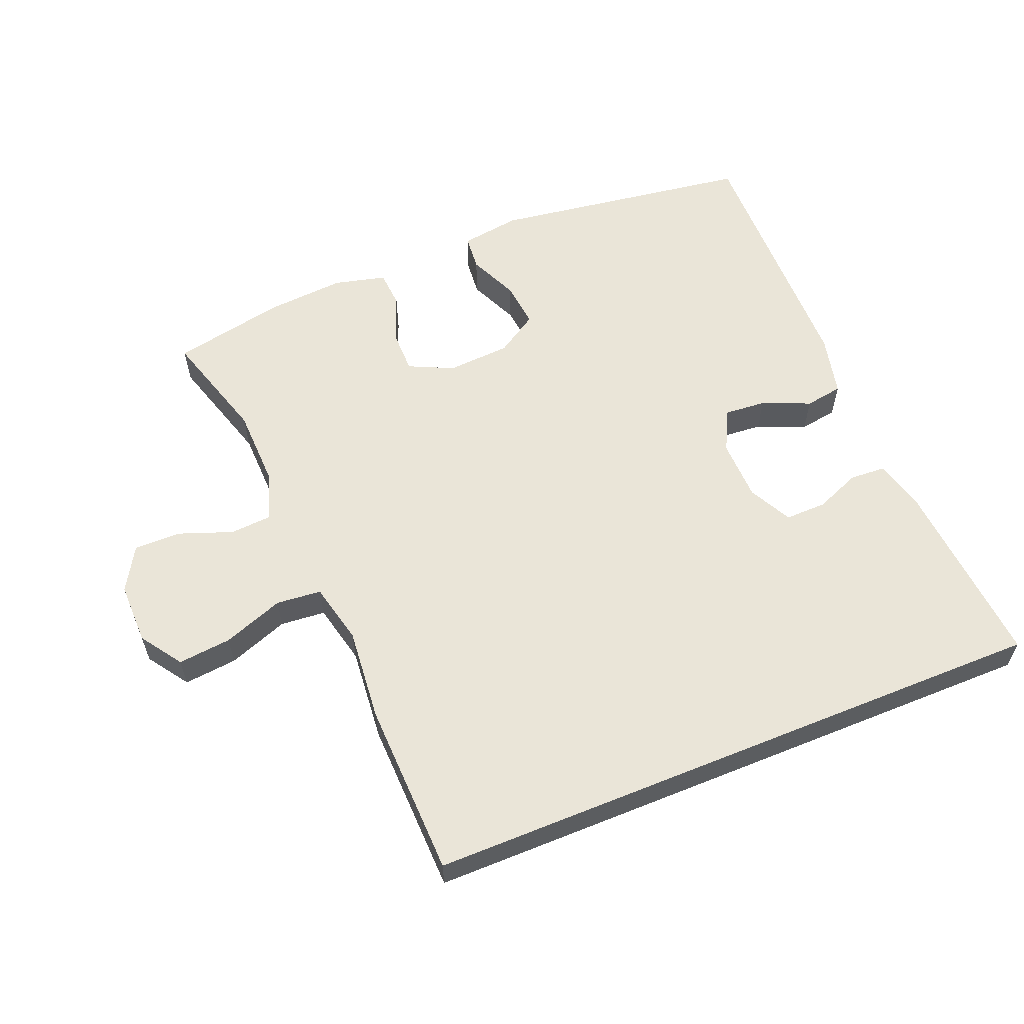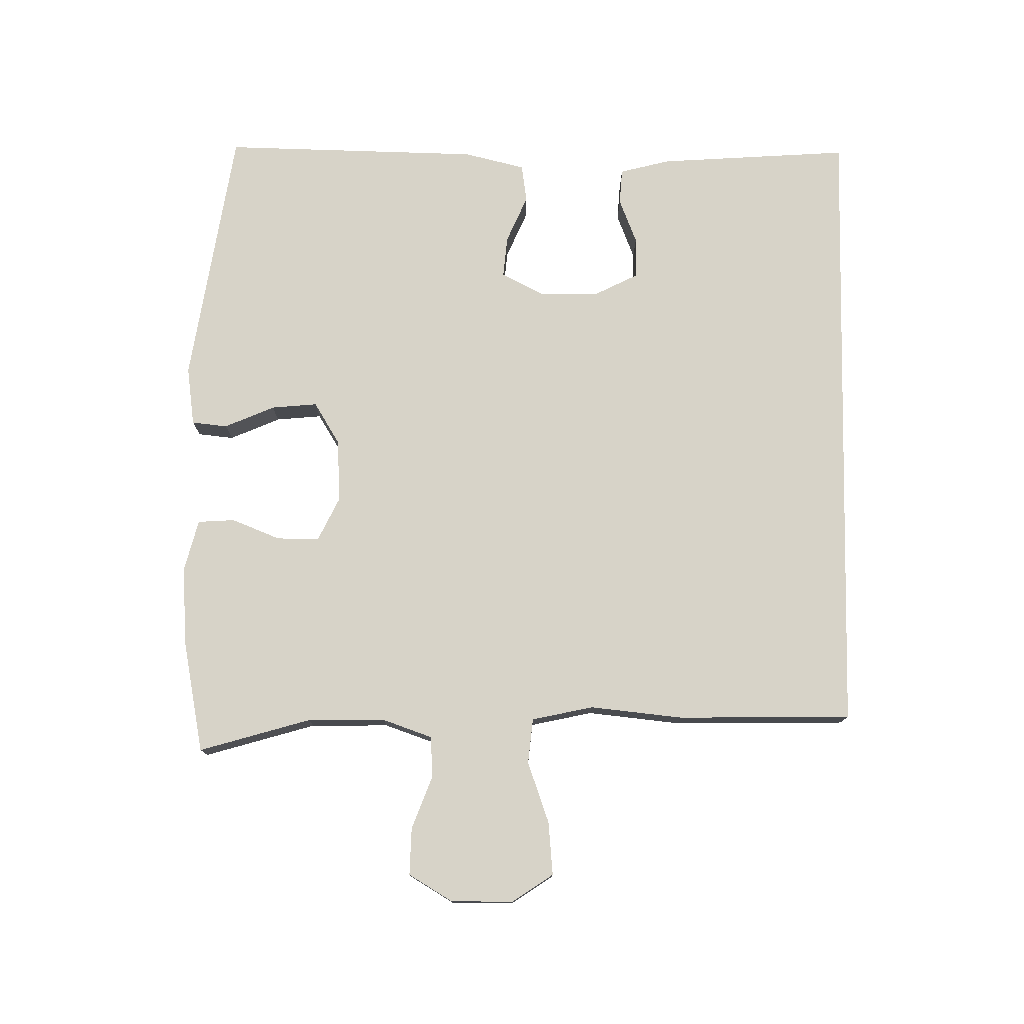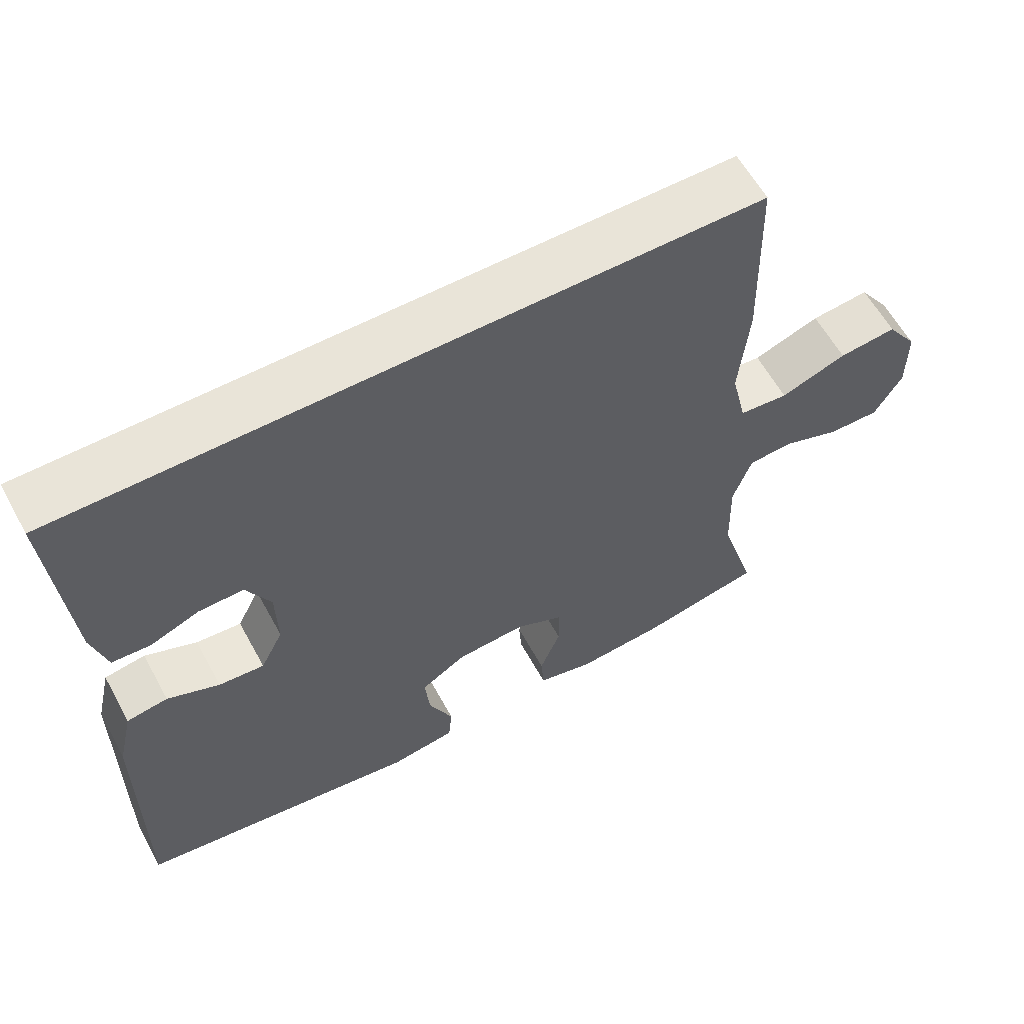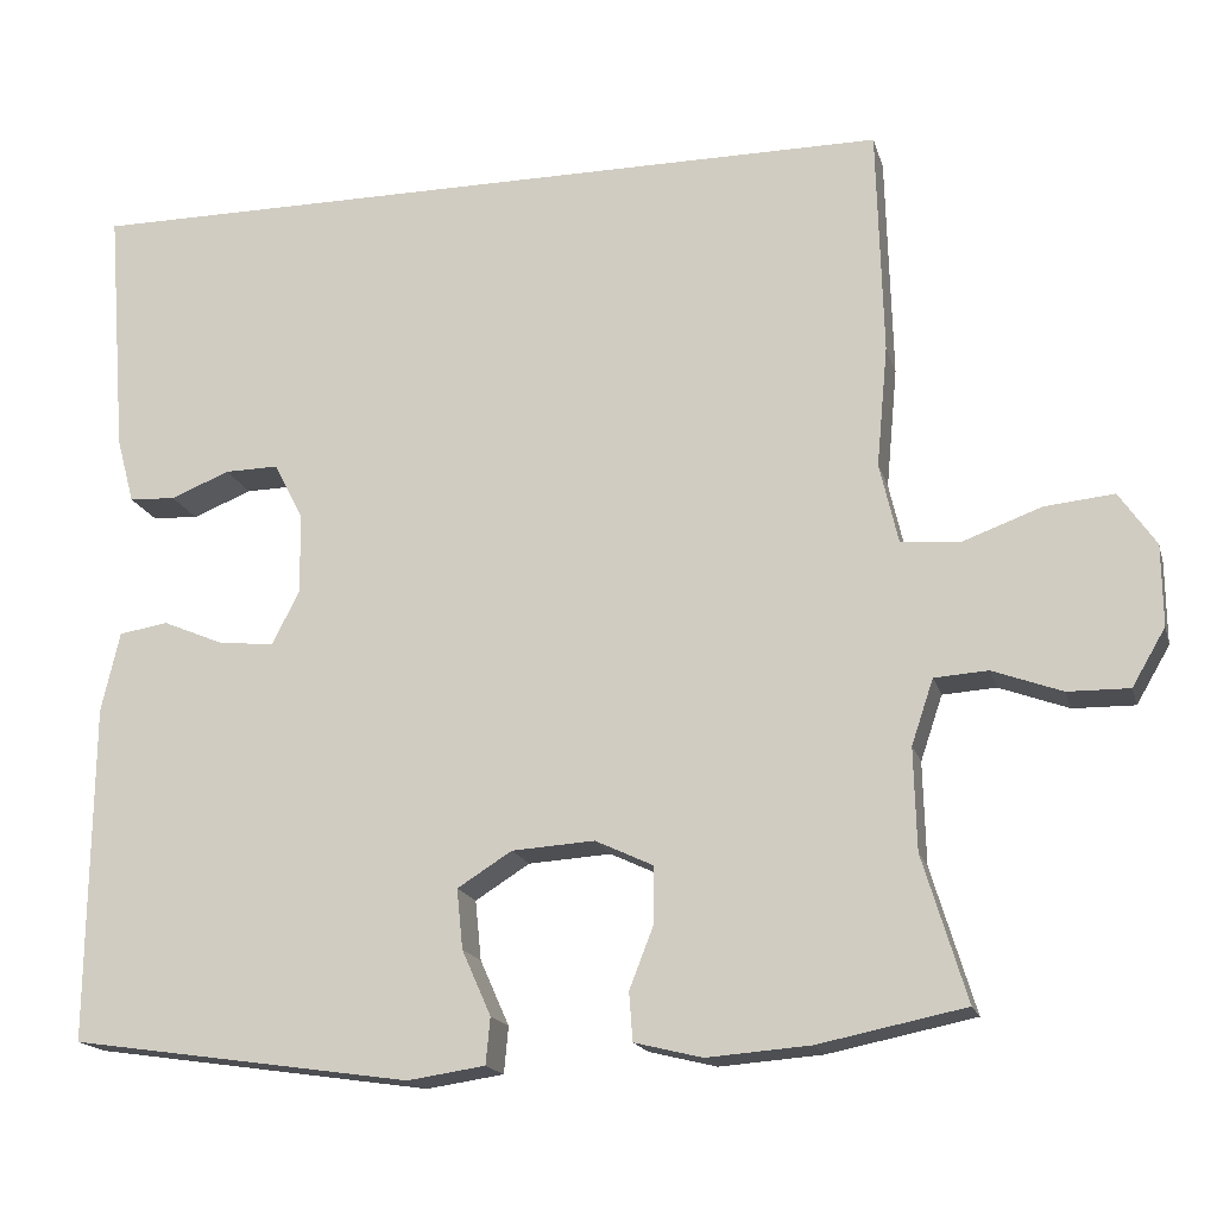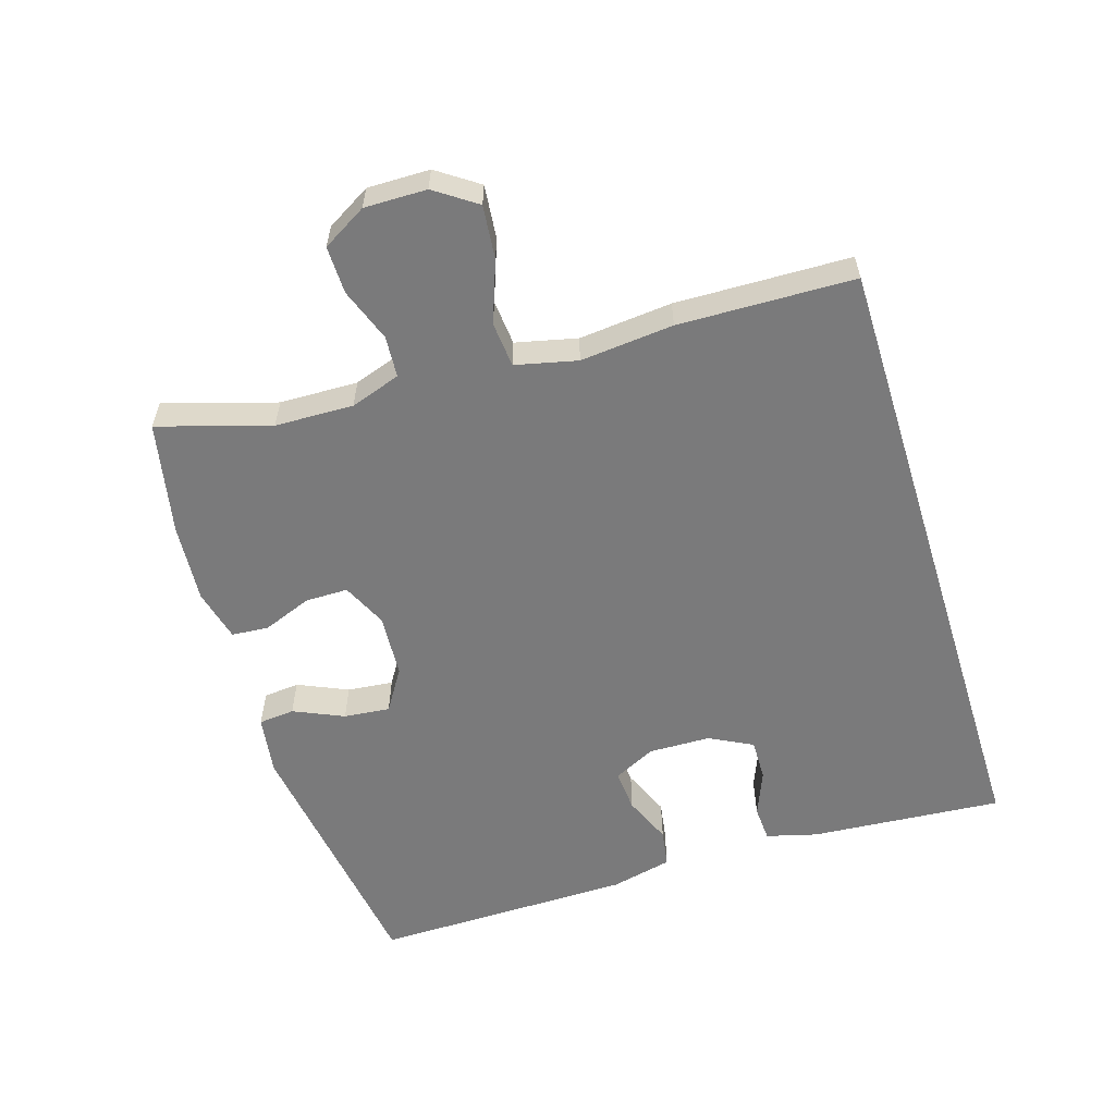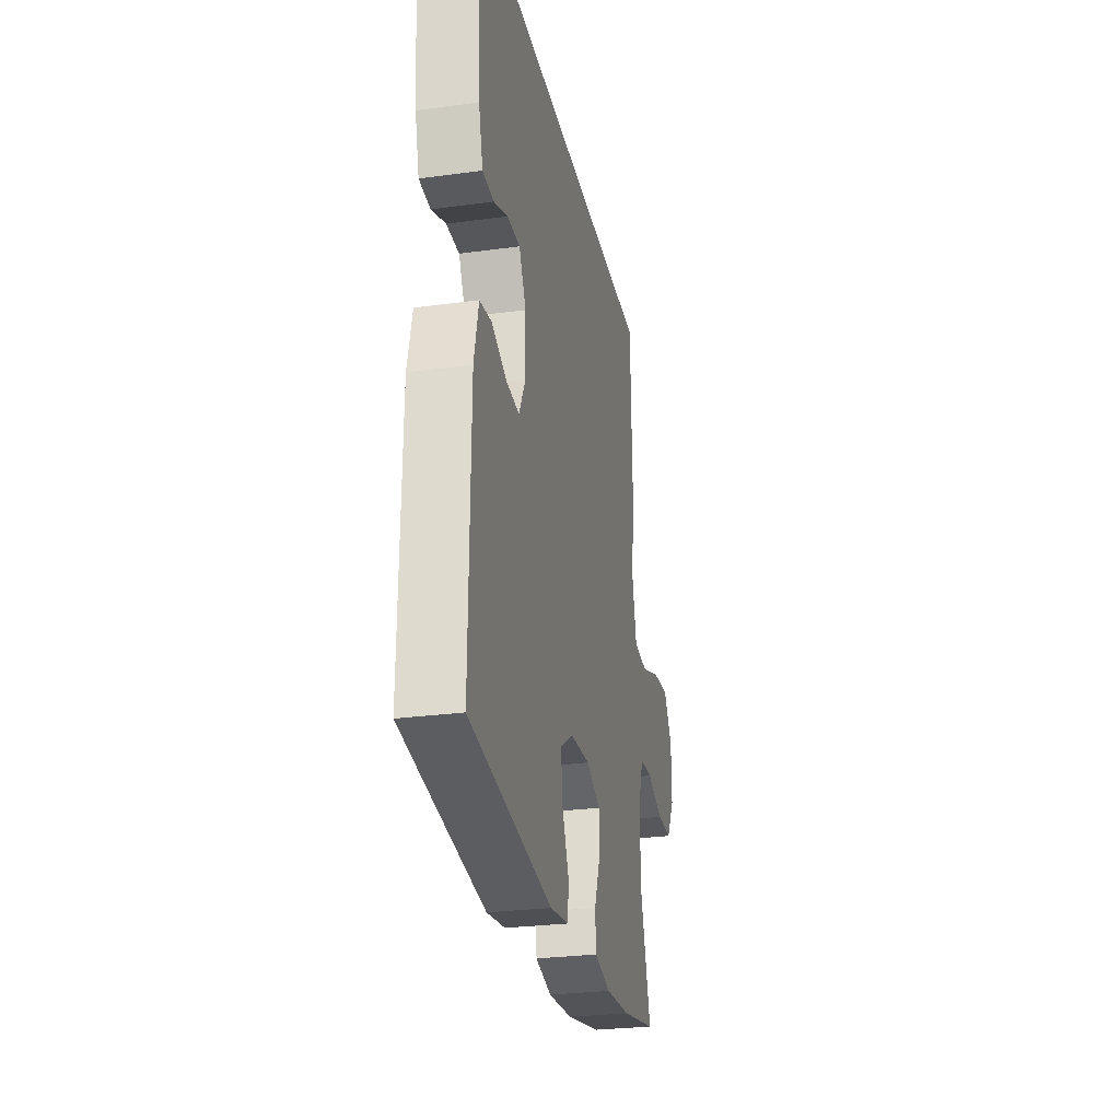
<metadata>
{"format":"obj","ext":"obj","renderer":"f3d","projection":"perspective","resolution":1024,"background":"white","views":[{"elev":59.1,"azim":-22.2,"up":"+Y"},{"elev":76.8,"azim":-88.7,"up":"+Y"},{"elev":60.4,"azim":151.3,"up":"+Z"},{"elev":-17.3,"azim":-165.7,"up":"+Z"},{"elev":-58.1,"azim":-72.7,"up":"+Y"},{"elev":-27.5,"azim":101.7,"up":"+Z"}]}
</metadata>
<code>
v 0.5 0.07 -0.5
v 0.112 0.07 -0.556
v 0.024 0.07 -0.543
v 0.019 0.07 -0.49
v 0.052 0.07 -0.416
v 0.059 0.07 -0.348
v -0.003 0.07 -0.309
v -0.097 0.07 -0.303
v -0.163 0.07 -0.334
v -0.163 0.07 -0.397
v -0.135 0.07 -0.469
v -0.139 0.07 -0.524
v -0.216 0.07 -0.543
v -0.333 0.07 -0.534
v -0.5 0.07 -0.5
v -0.45 0.07 -0.335
v -0.447 0.07 -0.219
v -0.472 0.07 -0.145
v -0.533 0.07 -0.141
v -0.612 0.07 -0.17
v -0.682 0.07 -0.171
v -0.72 0.07 -0.106
v -0.719 0.07 -0.014
v -0.677 0.07 0.047
v -0.598 0.07 0.039
v -0.508 0.07 0.006
v -0.441 0.07 0.012
v -0.42 0.07 0.103
v -0.433 0.07 0.241
v -0.426 0.07 0.5
v 0.513 0.07 0.5
v 0.491 0.07 0.216
v 0.471 0.07 0.141
v 0.418 0.07 0.138
v 0.351 0.07 0.165
v 0.29 0.07 0.166
v 0.257 0.07 0.102
v 0.255 0.07 0.011
v 0.286 0.07 -0.051
v 0.348 0.07 -0.046
v 0.419 0.07 -0.016
v 0.475 0.07 -0.025
v 0.496 0.07 -0.116
v 0.5 0 -0.5
v 0.112 0 -0.556
v 0.024 0 -0.543
v 0.019 0 -0.49
v 0.052 0 -0.416
v 0.059 0 -0.348
v -0.003 0 -0.309
v -0.097 0 -0.303
v -0.163 0 -0.334
v -0.163 0 -0.397
v -0.135 0 -0.469
v -0.139 0 -0.524
v -0.216 0 -0.543
v -0.333 0 -0.534
v -0.5 0 -0.5
v -0.45 0 -0.335
v -0.447 0 -0.219
v -0.472 0 -0.145
v -0.533 0 -0.141
v -0.612 0 -0.17
v -0.682 0 -0.171
v -0.72 0 -0.106
v -0.719 0 -0.014
v -0.677 0 0.047
v -0.598 0 0.039
v -0.508 0 0.006
v -0.441 0 0.012
v -0.42 0 0.103
v -0.433 0 0.241
v -0.426 0 0.5
v 0.513 0 0.5
v 0.491 0 0.216
v 0.471 0 0.141
v 0.418 0 0.138
v 0.351 0 0.165
v 0.29 0 0.166
v 0.257 0 0.102
v 0.255 0 0.011
v 0.286 0 -0.051
v 0.348 0 -0.046
v 0.419 0 -0.016
v 0.475 0 -0.025
v 0.496 0 -0.116
f 3 4 5
f 2 3 5
f 1 2 5
f 43 1 5
f 42 43 5
f 41 42 5
f 40 41 5
f 39 40 5 6
f 38 39 6 7
f 37 38 7 8
f 36 37 8 9
f 33 34 35
f 32 33 35
f 31 32 35
f 30 31 35
f 30 35 36
f 30 36 9
f 29 30 9
f 28 29 9
f 24 25 26
f 23 24 26
f 22 23 26
f 21 22 26
f 20 21 26
f 19 20 26
f 18 19 26 27
f 28 9 10
f 27 28 10
f 18 27 10
f 17 18 10
f 14 15 16
f 14 16 17
f 13 14 17
f 12 13 17
f 11 12 17
f 10 11 17
f 48 47 46
f 48 46 45
f 48 45 44
f 48 44 86
f 48 86 85
f 48 85 84
f 48 84 83
f 49 48 83 82
f 50 49 82 81
f 51 50 81 80
f 52 51 80 79
f 78 77 76
f 78 76 75
f 78 75 74
f 78 74 73
f 79 78 73
f 52 79 73
f 52 73 72
f 52 72 71
f 69 68 67
f 69 67 66
f 69 66 65
f 69 65 64
f 69 64 63
f 69 63 62
f 70 69 62 61
f 53 52 71
f 53 71 70
f 53 70 61
f 53 61 60
f 59 58 57
f 60 59 57
f 60 57 56
f 60 56 55
f 60 55 54
f 60 54 53
f 1 44 45 2
f 2 45 46 3
f 3 46 47 4
f 4 47 48 5
f 5 48 49 6
f 6 49 50 7
f 7 50 51 8
f 8 51 52 9
f 9 52 53 10
f 10 53 54 11
f 11 54 55 12
f 12 55 56 13
f 13 56 57 14
f 14 57 58 15
f 15 58 59 16
f 16 59 60 17
f 17 60 61 18
f 18 61 62 19
f 19 62 63 20
f 20 63 64 21
f 21 64 65 22
f 22 65 66 23
f 23 66 67 24
f 24 67 68 25
f 25 68 69 26
f 26 69 70 27
f 27 70 71 28
f 28 71 72 29
f 29 72 73 30
f 30 73 74 31
f 31 74 75 32
f 32 75 76 33
f 33 76 77 34
f 34 77 78 35
f 35 78 79 36
f 36 79 80 37
f 37 80 81 38
f 38 81 82 39
f 39 82 83 40
f 40 83 84 41
f 41 84 85 42
f 42 85 86 43
f 43 86 44 1

</code>
